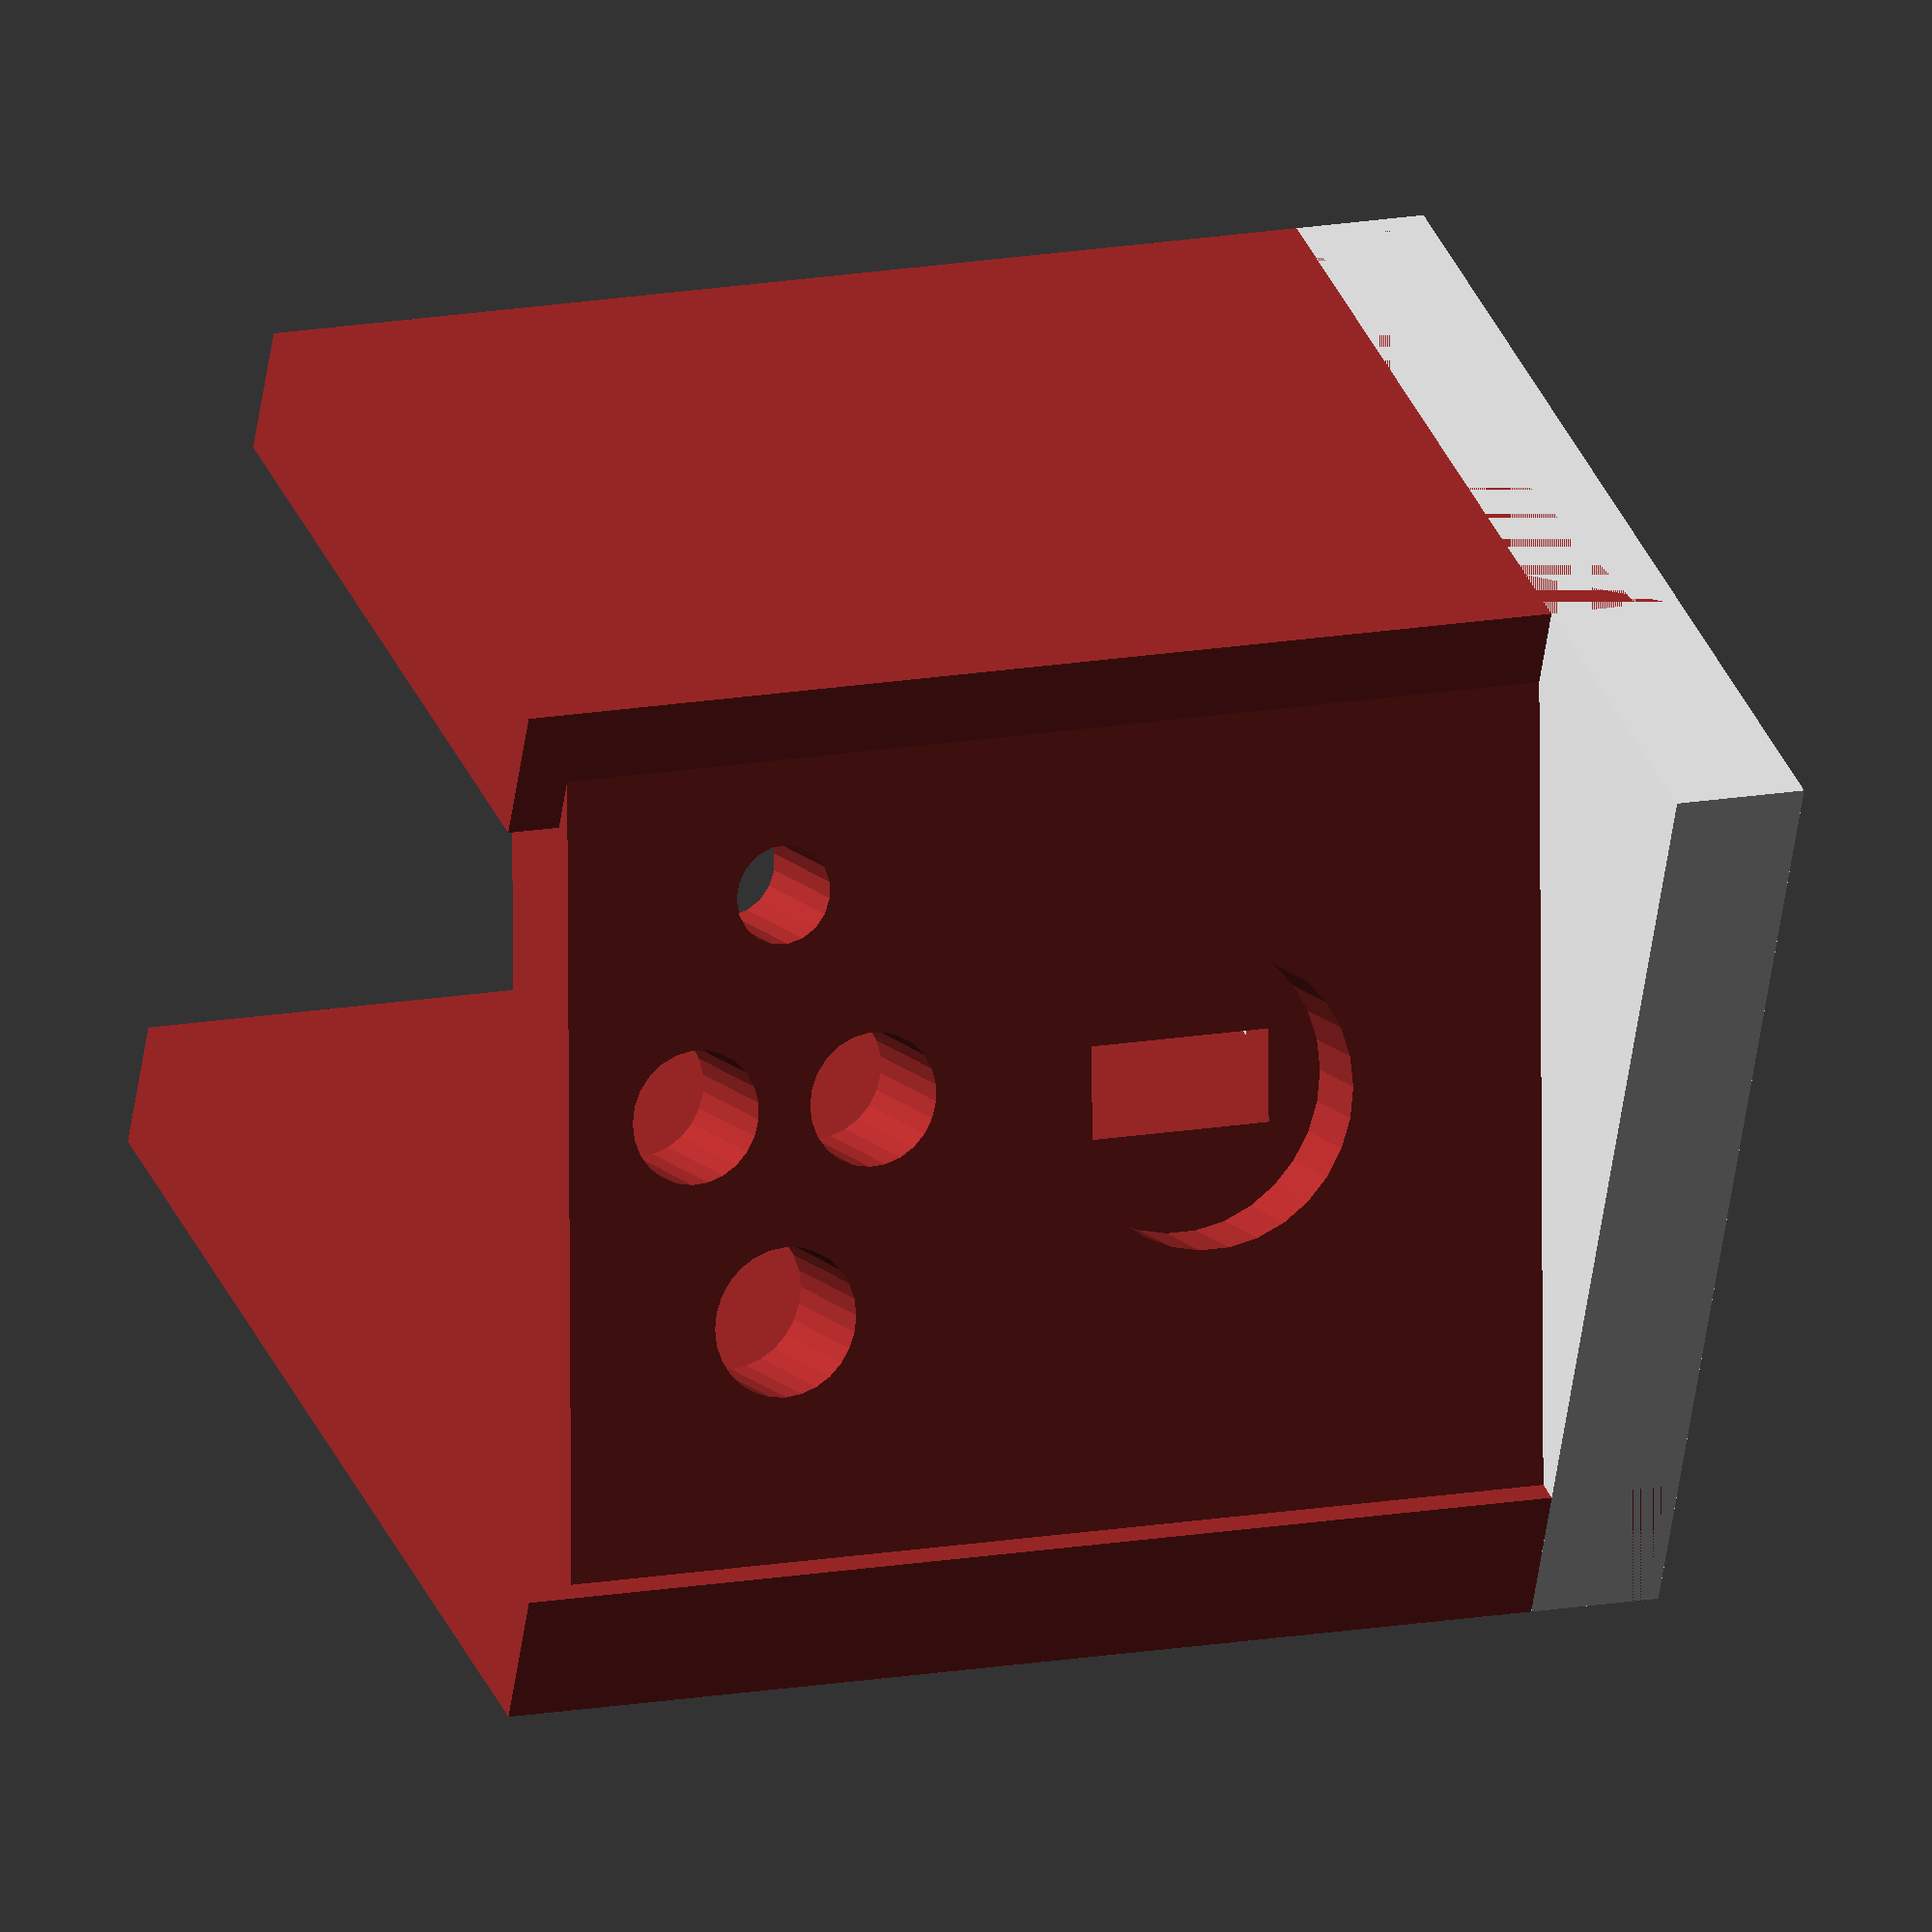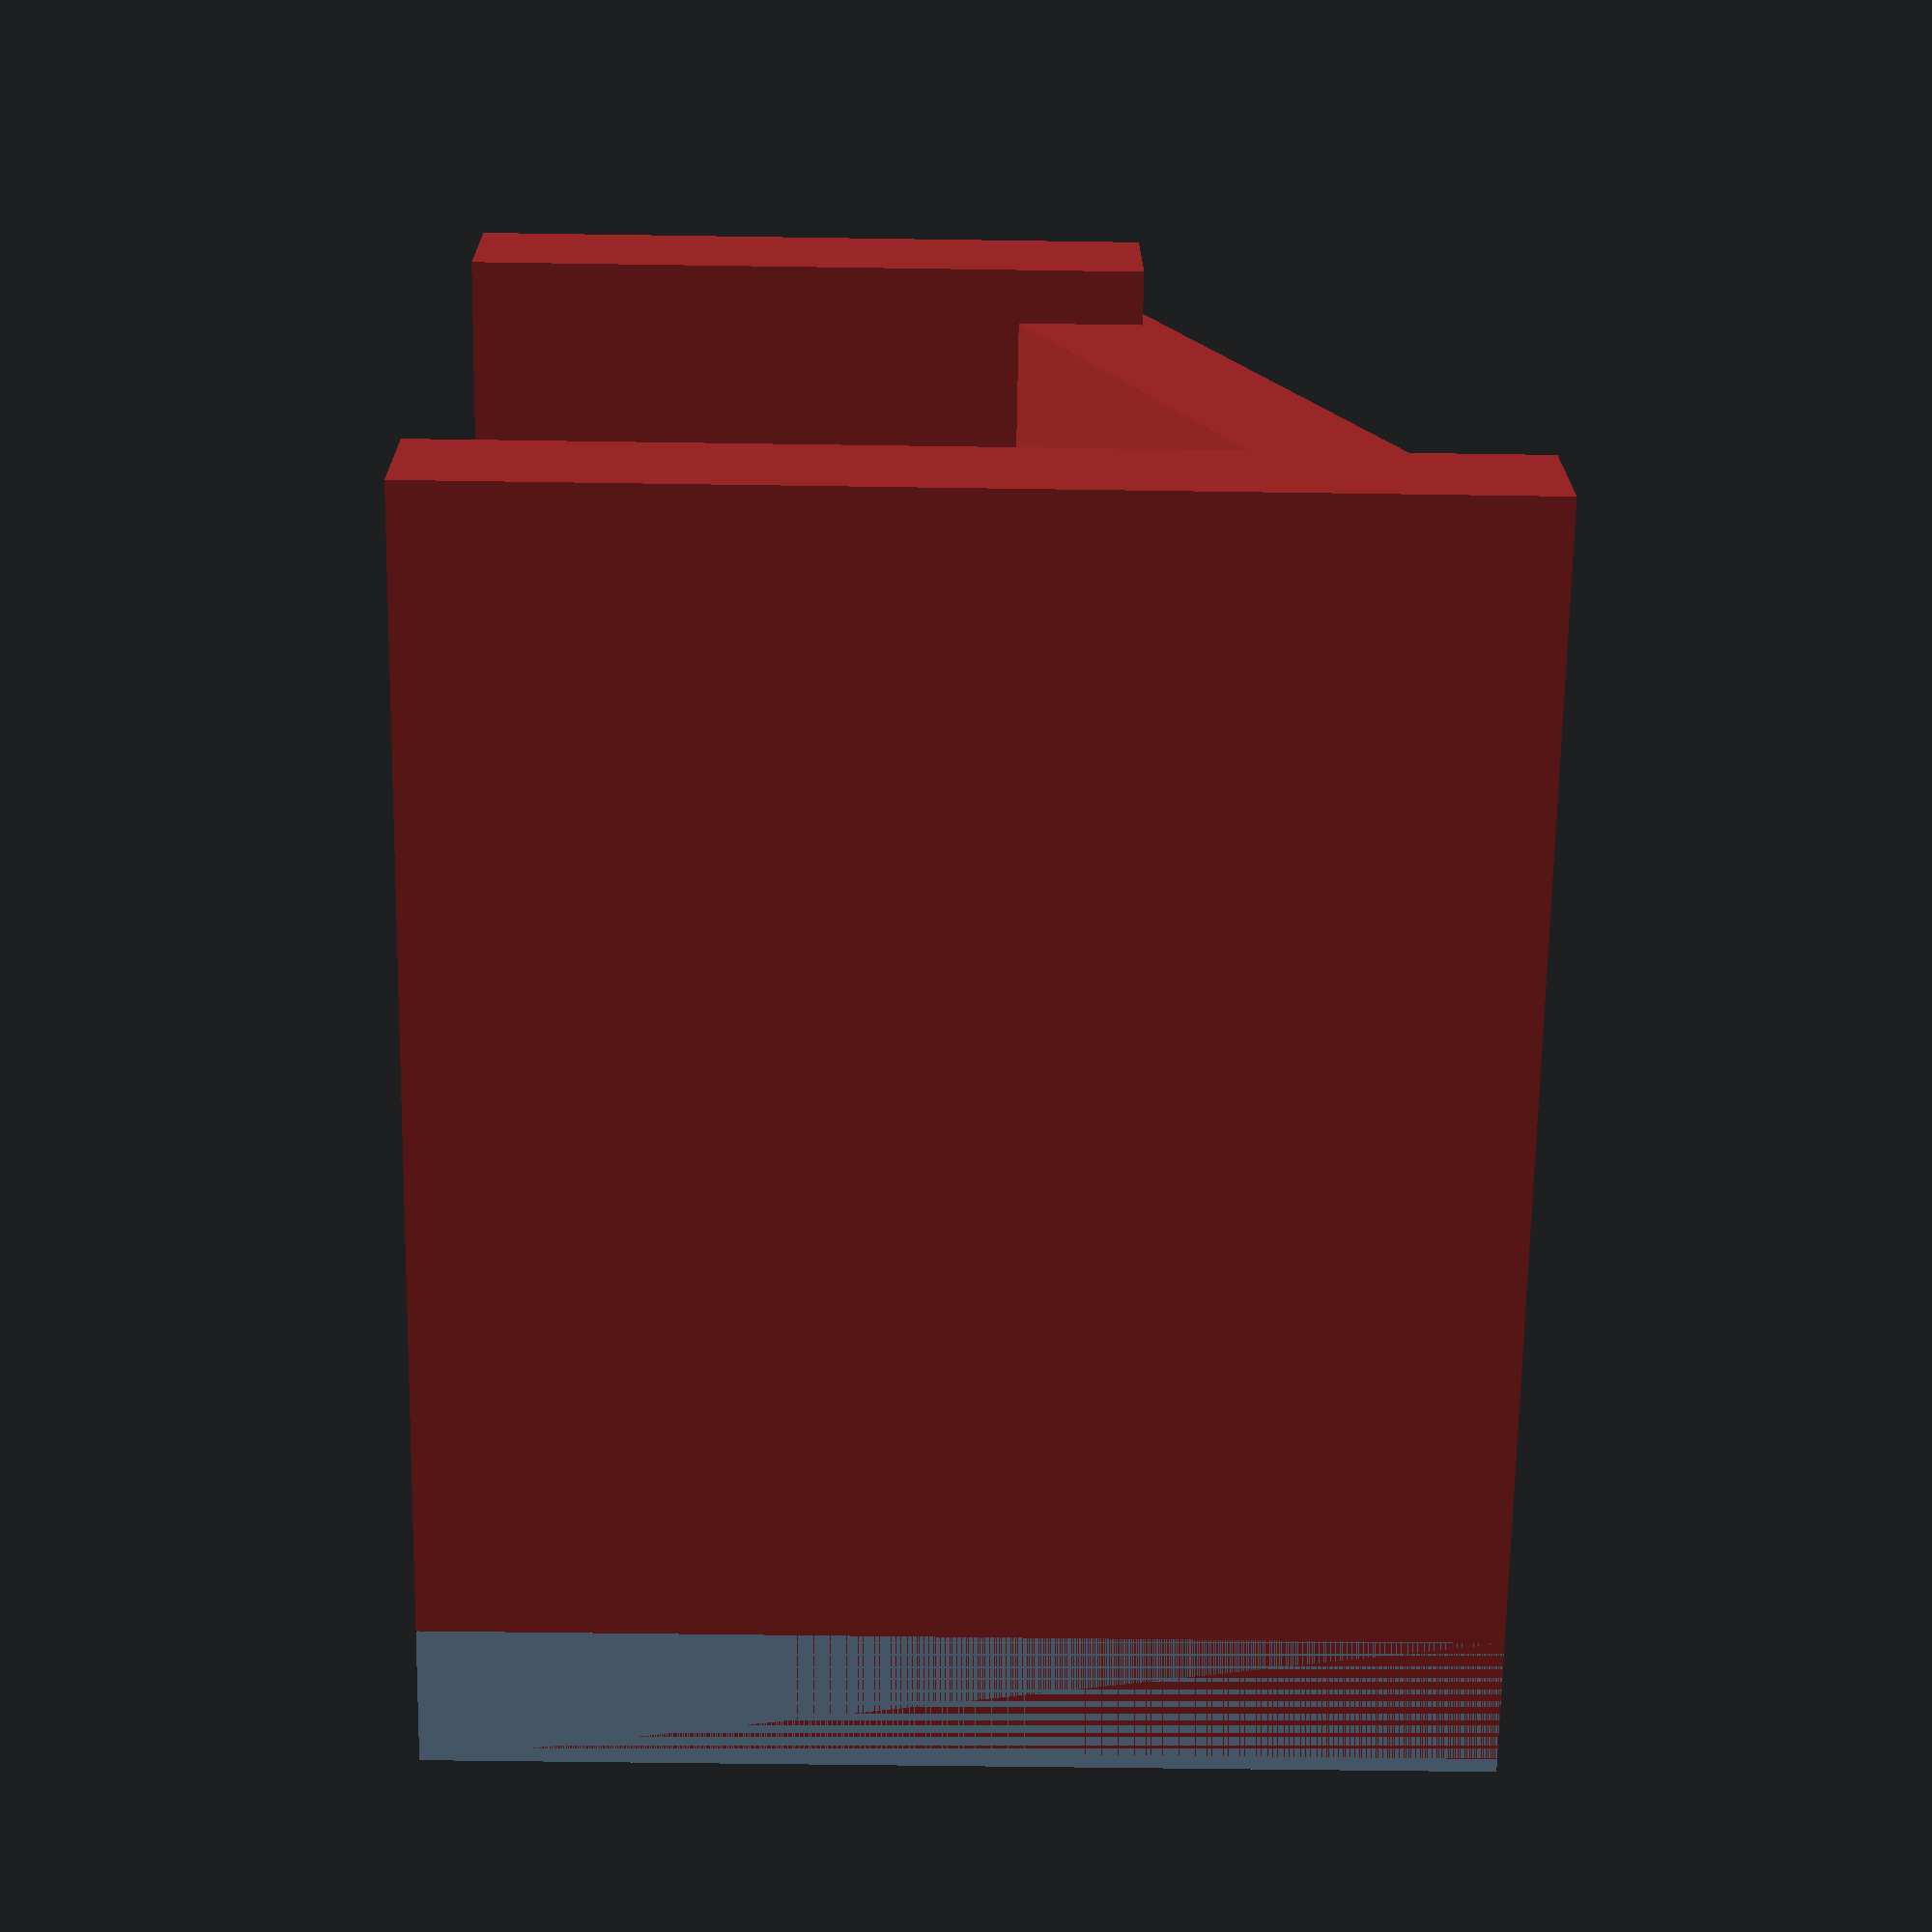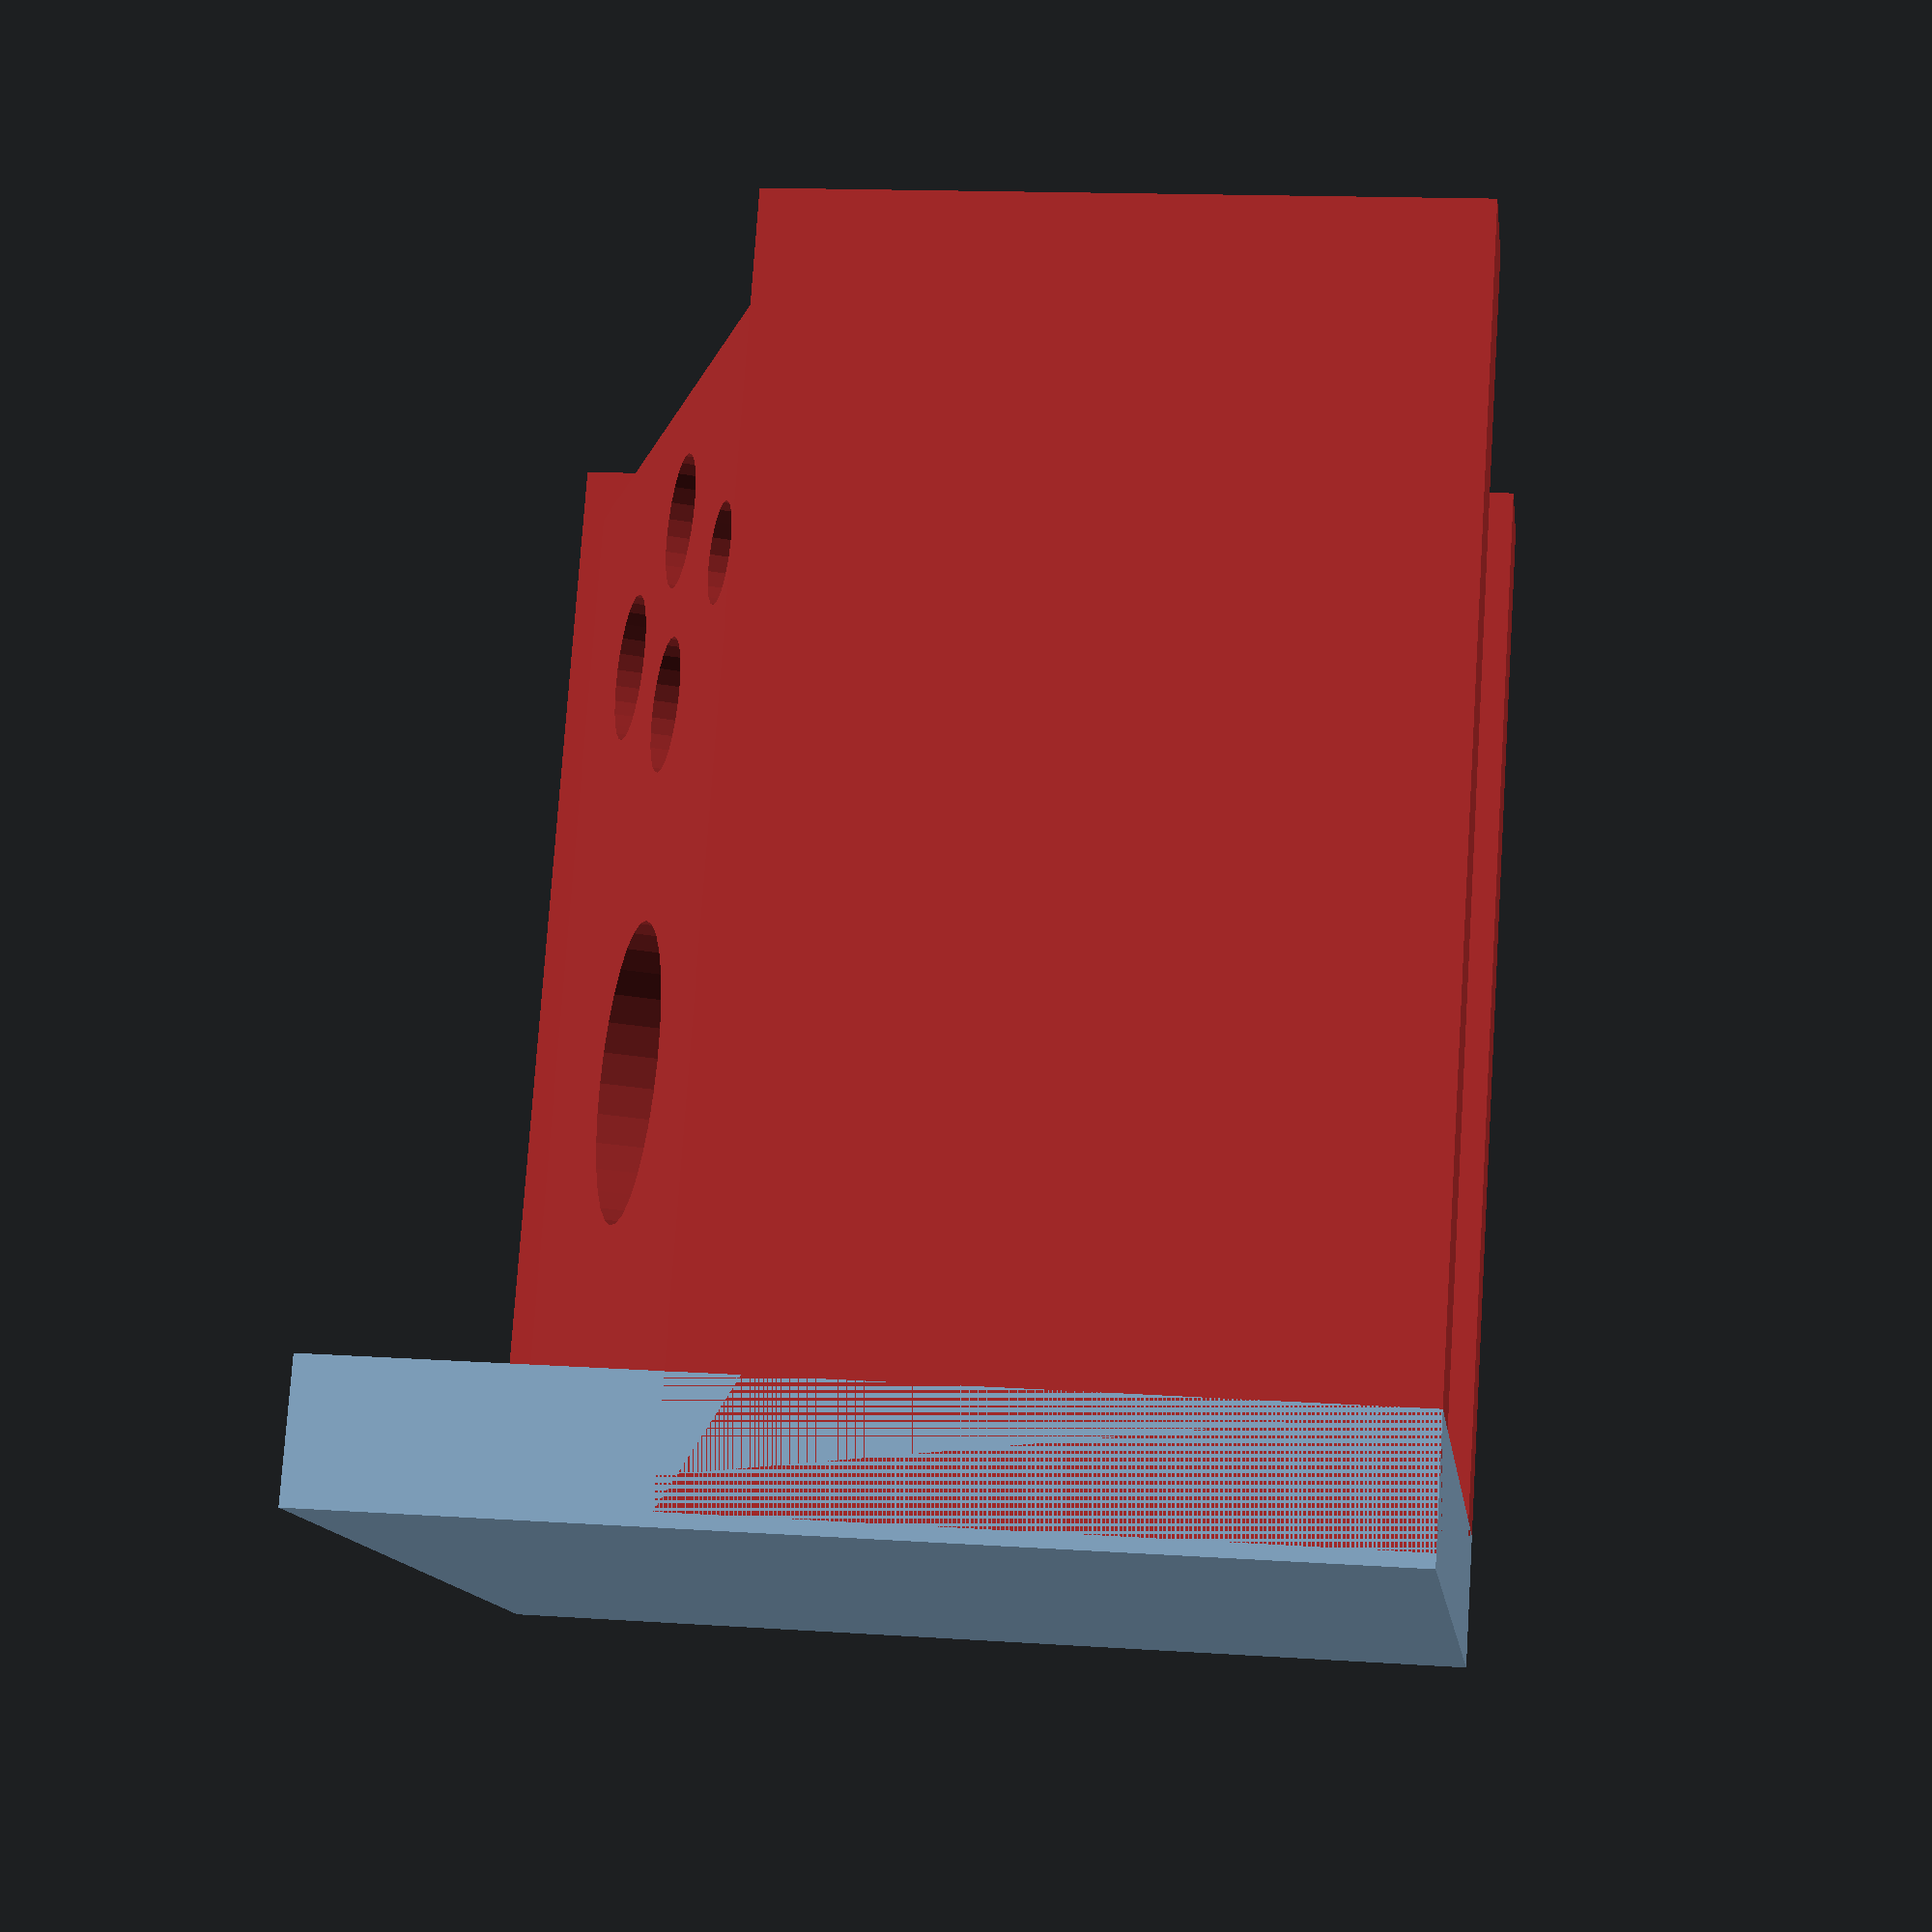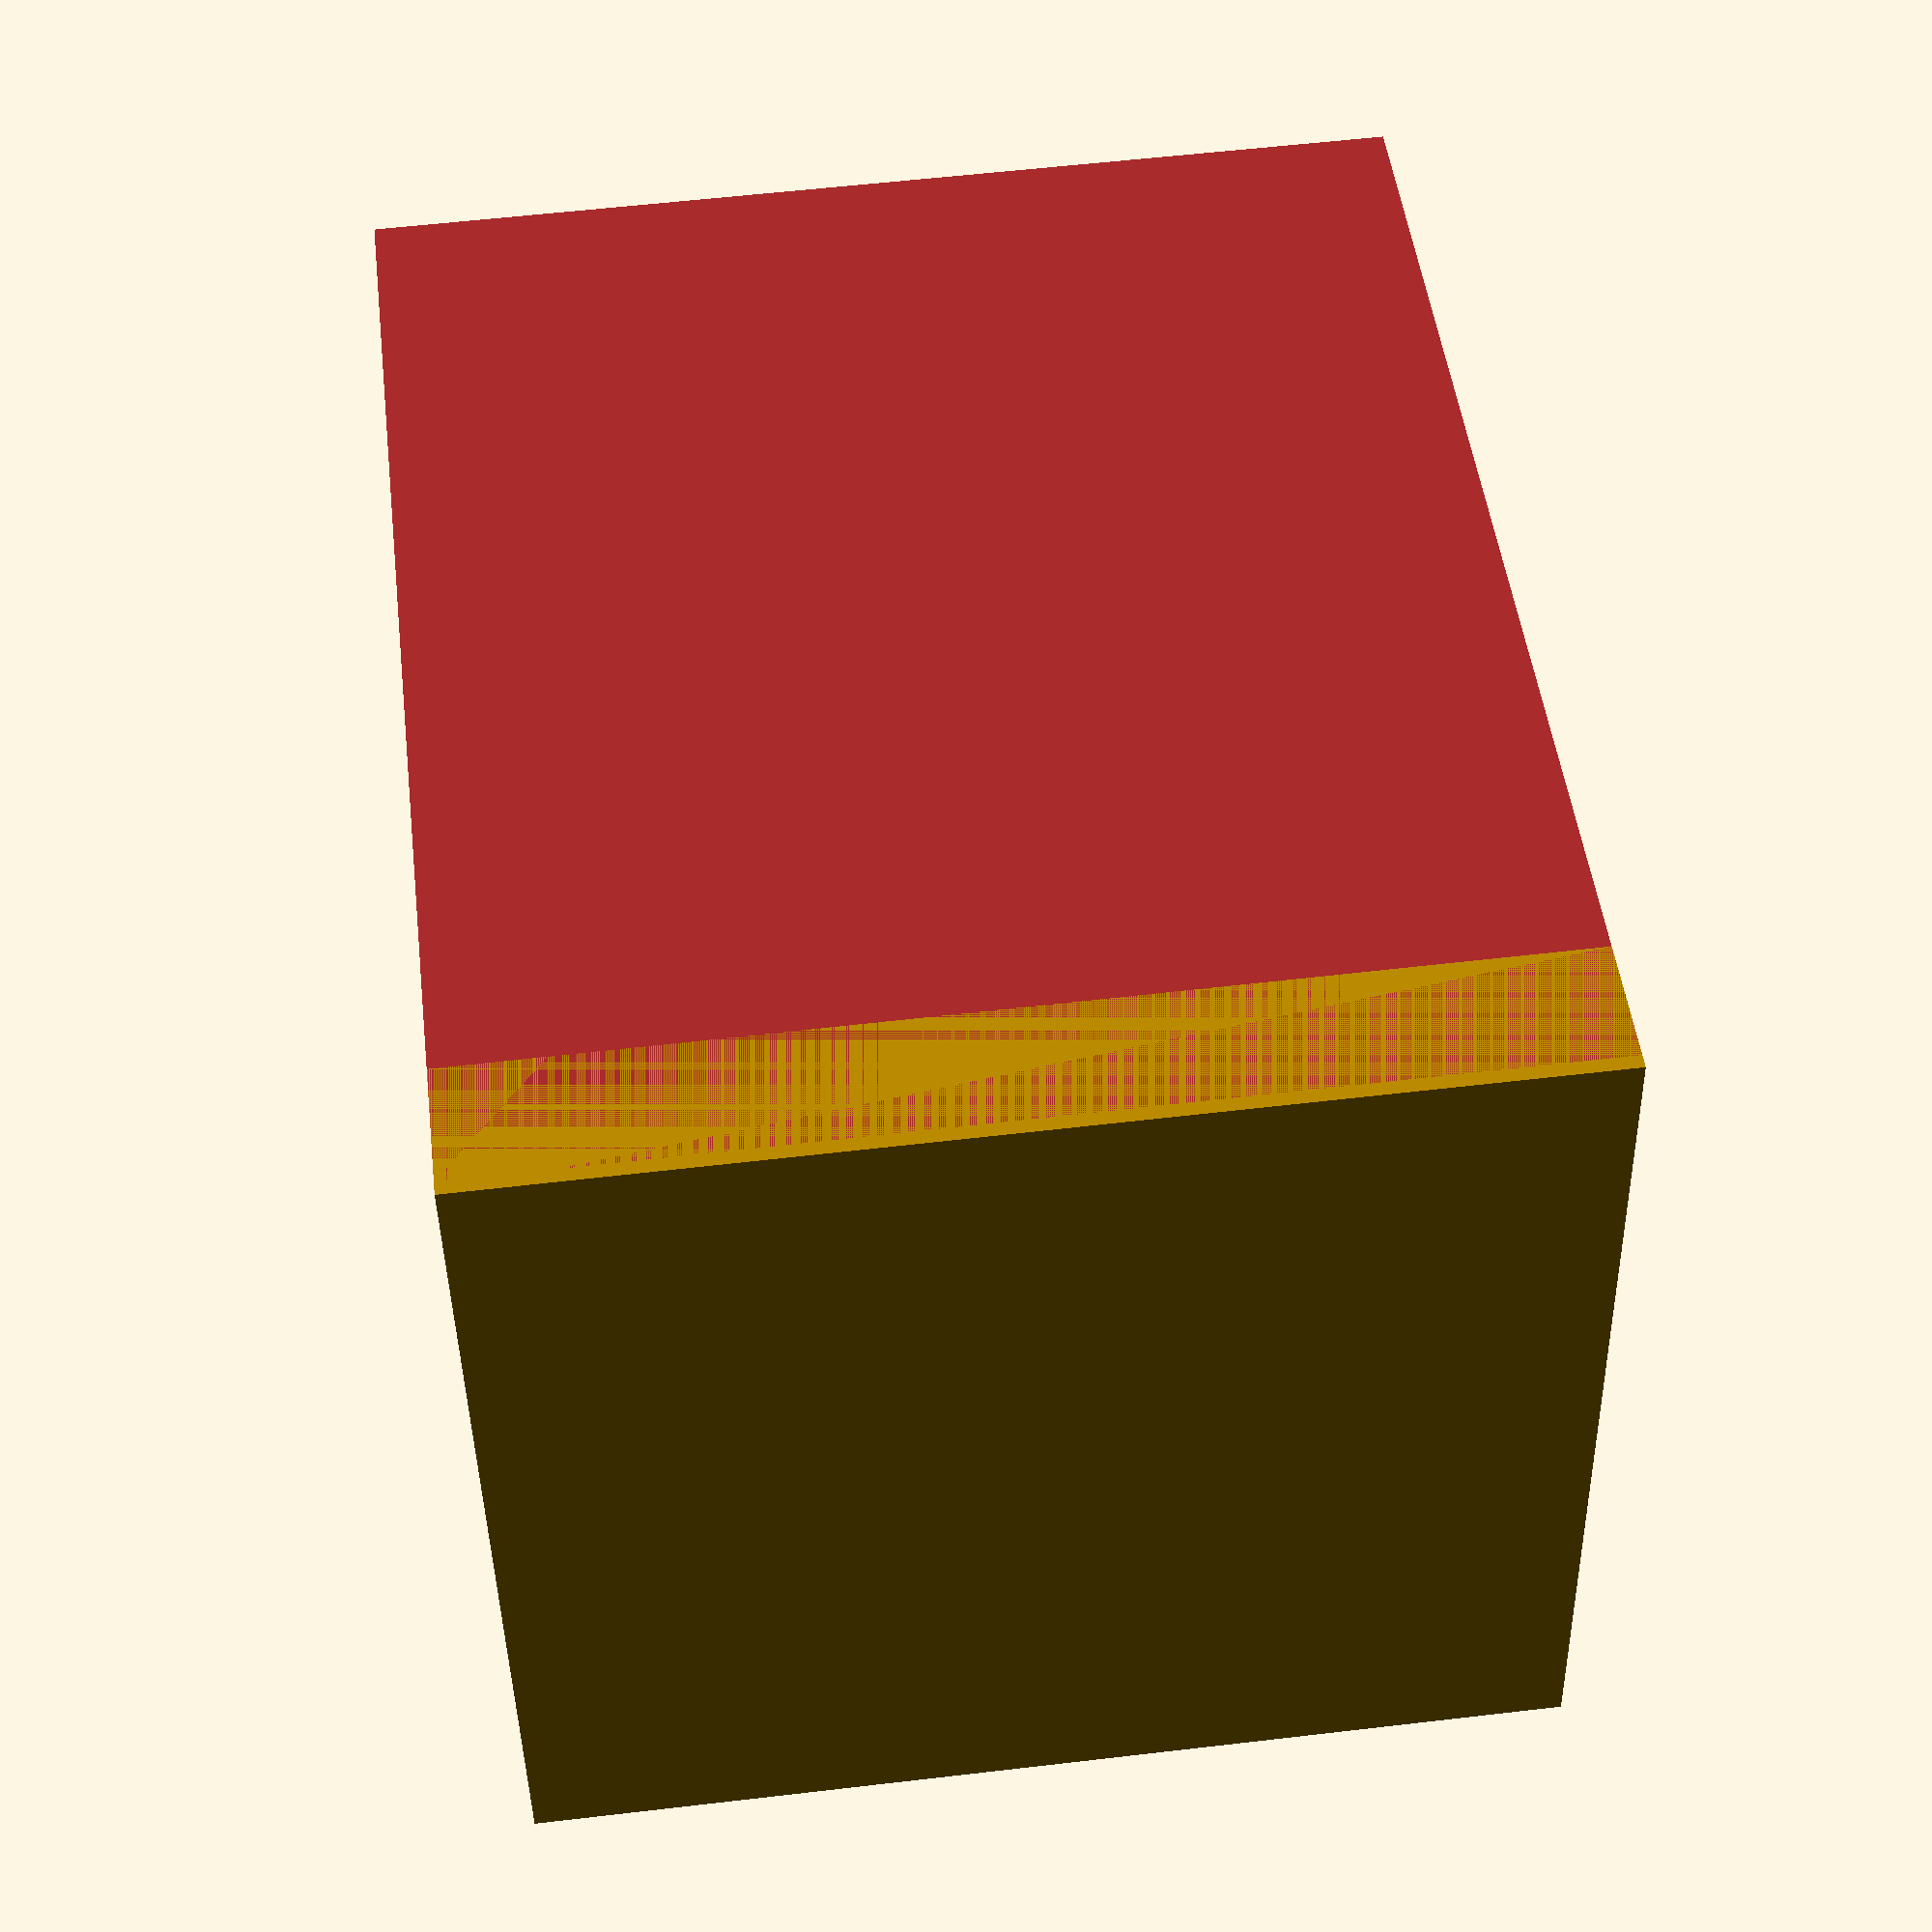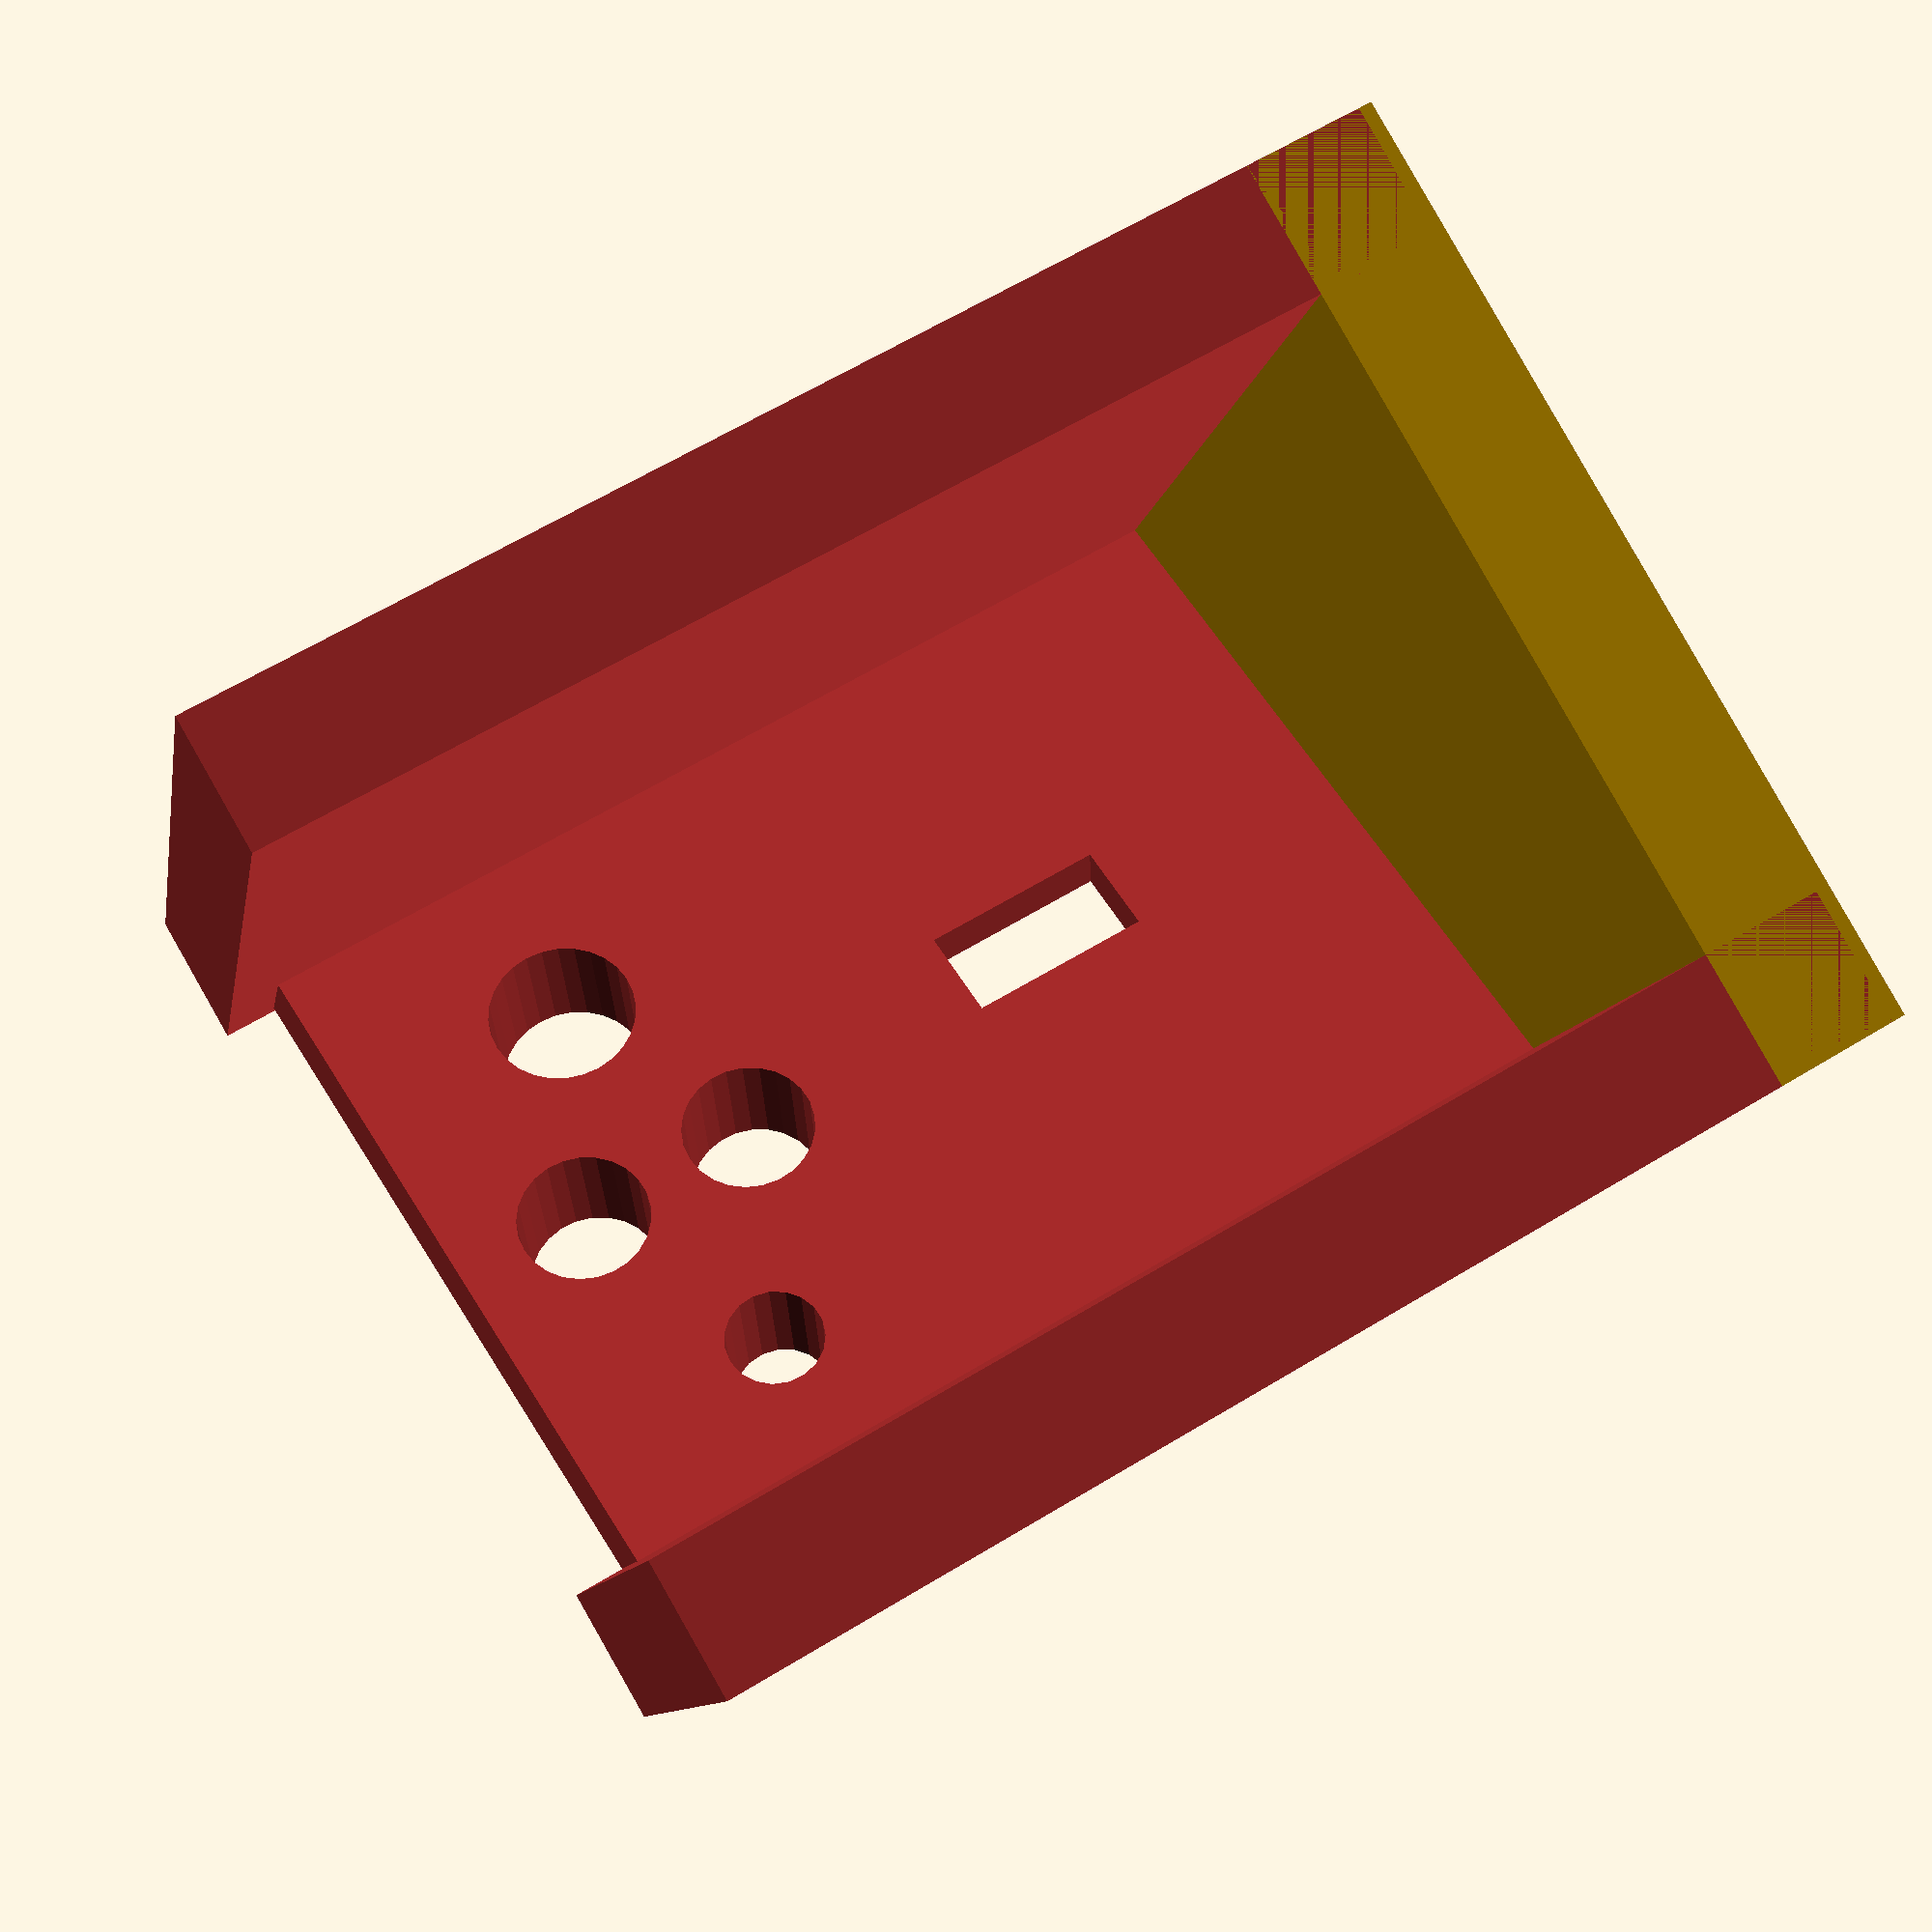
<openscad>
inch = 25.4;
oak_thickness = 5/8*inch;
component_gutter = 1/8*inch;

control_board_width = 2.349*inch;
control_board_height = 2.727*inch;
control_board_thickness = 0.068*inch;
segment_distance_from_top = 0.977*inch;
segment_height = 0.433*inch;
segment_gutter = 0.01*inch;
segment_width = (0.869*inch - 2*segment_gutter)/3;
segment_depth = 0.195*inch;

button_diameter = 19;
button_hole_diameter = 15.8;
iron_bracket_width = 1.25*inch;

top_angle = 22.5;
top_angle_adjust = oak_thickness * tan(top_angle);
echo("top_angle_adjust = ",top_angle_adjust);
top_inset = 1/4*inch;  
top_width = 
  (oak_thickness - top_inset) +
  component_gutter +
  control_board_width +
  component_gutter +
  button_diameter +
  component_gutter +
  button_diameter +
  component_gutter +
//  iron_bracket_width +
//  component_gutter +
  (oak_thickness - top_inset);
top_height =
  top_angle_adjust +
  (oak_thickness - top_inset) +
  component_gutter +
  control_board_height +
  component_gutter +
  (oak_thickness - top_inset) +
  top_angle_adjust;
  
total_front_height = 90;
total_back_height = 90 + sin(top_angle)*(top_height - top_angle_adjust);
foot_height = 11.33;

front_height = total_front_height - foot_height;
back_height = total_back_height - foot_height;

echo("fh = ", front_height/inch, "; bh = ", back_height/inch);

side_width = 2*(oak_thickness - top_inset) +
  cos(top_angle)*(top_height - top_angle_adjust);
  
echo("side_width = ", side_width/inch);

component_x = function(grid_pos)
  let (
    x_offset = oak_thickness +
      component_gutter +
      control_board_width +
      component_gutter +
      button_diameter/2,
    x_spacing = button_diameter + component_gutter
  )
  x_offset + grid_pos * x_spacing;
component_y = function(grid_pos)
  let (
    y_offset = -(top_angle_adjust + oak_thickness + component_gutter +  button_diameter/2),
    y_space = control_board_height - button_diameter,
    y_spacing = -y_space / 2
  )
  y_offset + grid_pos * y_spacing; 

up_button_position    = [component_x(  0), component_y(1), 0];
enter_button_position = [component_x(  1), component_y(1), 0];
power_switch_position = [component_x(0.5), component_y(2), 0];
iron_plug_position    = [component_x(0.5), component_y(0), 0];

iron_position = [
  top_width - oak_thickness - component_gutter - iron_bracket_width/2,
  component_y(1),
  0
];

// reference: upper, left corner at 0,0
module control_board() {
  screw_hole_diameter = 0.125*inch;
  top_screw_hole_distance = 0.275*inch;
  bottom_screw_hole_distance = 0.1565*inch;
  side_screw_hole_distance = 0.3925*inch;
  
  module segment_display() {
    cube([segment_width, segment_height, segment_depth],center=true);
  }
  translate([
      +control_board_width/2,
      -control_board_height/2,
      -control_board_thickness/2 - segment_depth
  ]) {
    difference() {
      union() {
        color("green")
          cube([control_board_width,control_board_height,control_board_thickness], center=true);
        color("white")
          translate([0,
                    +control_board_height/2 - segment_height/2 - segment_distance_from_top,
                    control_board_thickness/2+segment_depth/2
          ]) {
            translate([-segment_width-segment_gutter,0,0]) segment_display();
            segment_display();
            translate([+segment_width+segment_gutter,0,0]) segment_display();
          }
      }
      translate([0,+control_board_height/2-top_screw_hole_distance,0])
        cylinder(control_board_thickness*2, d=screw_hole_diameter, center=true, $fn=10);
      translate([+control_board_width/2-side_screw_hole_distance,-control_board_height/2+bottom_screw_hole_distance,0])
        cylinder(control_board_thickness*2, d=screw_hole_diameter, center=true, $fn=10);
      translate([-control_board_width/2+side_screw_hole_distance,-control_board_height/2+bottom_screw_hole_distance,0])
        cylinder(control_board_thickness*2, d=screw_hole_diameter, center=true, $fn=10);
    }
  }
}

module button() {
  $fn=35;
  translate([0,0,oak_thickness - 3]) {
    cylinder(11.2, d=12.7);
    cylinder(7, d=button_hole_diameter);
    translate([0,0,3]) cylinder(3, d=button_diameter);
    translate([0,0,-21]) cylinder(21, d=button_diameter);
  }
}


module power_switch() {
  $fn=30;
  shaft_diameter = 0.4565*inch;
  shaft_height = 0.327*inch;
  ring_diameter = 0.588*inch;
  ring_thickness = 0.0855*inch;
  ring_position = 0.21*inch;
  
  translate ([0,0,oak_thickness - ring_position]) {
    difference() {
      cylinder(shaft_height, d=shaft_diameter);
      translate([0,0,-0.05]) cylinder(shaft_height+0.1, d=0.2435*inch);
    }
    translate([0,0,ring_position])
      difference() {
        cylinder(ring_thickness, d=ring_diameter);
        translate([0,0,-0.1]) cylinder(ring_thickness+0.2, d=shaft_diameter+0.1);
      }
  }
}

plug_shaft_diameter = 0.695*inch;
plug_shaft_height = 0.447*inch;
plug_flange_thickness = 2;
plug_key_thickness = 3;
plug_latch_thickness = 5;
module iron_plug() {
  translate([0,0,oak_thickness-plug_shaft_height/2]) cylinder(plug_shaft_height, d=plug_shaft_diameter, center=true);
  translate([0,0,oak_thickness+plug_flange_thickness/2]) cylinder(plug_flange_thickness, d=21.75, center=true);
}

iron_hole_diameter=0.783*inch;
module iron() {
  translate([0,0,oak_thickness]) {
    translate([0,0,3.97*inch/2]) cylinder(3.97*inch, d=0.518*inch, center=true);
    translate([0,0,1.8*inch/2]) cylinder(1.8*inch, d=0.786*inch, center=true);
    translate([0,0,0.4*inch/2]) cylinder(0.4*inch, d=0.9*inch, center=true);

    translate([0,0,-0.39*inch/2]) cylinder(0.39*inch, d=0.782*inch, center=true);
    translate([0,0,-0.97*inch/2]) cylinder(0.97*inch, d=0.512*inch, center=true);
    translate([0,0,-2.66*inch/2]) cylinder(2.66*inch, d=0.304*inch, center=true);
    translate([0,0,-2.66*inch - 0.58*inch/2]) cylinder(0.58*inch, d2=0.2*inch, d1=0.01*inch, center=true);
  }
}

module components() {
  translate([
    oak_thickness + component_gutter,
    -oak_thickness - component_gutter - top_angle_adjust,
    -0.2*inch
  ]) control_board();
  translate(up_button_position) button();
  translate(enter_button_position) button();
  translate(power_switch_position) power_switch();
  translate(iron_plug_position) iron_plug();
  translate(iron_position) iron();
}

viewport_diameter = (1+3/8)*inch;
viewport_floor_thickness = 1/4*inch;
viewport_through_width = segment_width*3 + 2*segment_gutter;


module top() {
  module hole(position, diameter) {
    translate(position)
    translate([0,0,+oak_thickness/2])
    cylinder(oak_thickness+0.2, d=diameter, center=true);
  }

  viewport_x = oak_thickness + component_gutter + control_board_width/2;
  viewport_y = -top_angle_adjust -oak_thickness - component_gutter -segment_distance_from_top -segment_height/2;

  color("brown")
    difference() {
      translate([
        +top_width/2,
        -top_height/2,
        +oak_thickness/2
      ])
      cube([top_width,top_height,oak_thickness], center=true);
      
      translate([viewport_x, viewport_y, oak_thickness/2+viewport_floor_thickness])
        cylinder(oak_thickness, d=viewport_diameter, center=true);
      translate([viewport_x, viewport_y, 0])
        cube([viewport_through_width, segment_height,viewport_floor_thickness*2+0.1], center=true);
        
      hole(up_button_position, button_hole_diameter);
      hole(enter_button_position, button_hole_diameter);
      hole(power_switch_position, 0.46*inch);
      hole(iron_plug_position, plug_shaft_diameter);
//      hole(iron_position, iron_hole_diameter);
      
      translate([0,0,oak_thickness+0.1])
      rotate([-top_angle,0,0])
      translate([top_width/2,oak_thickness,-oak_thickness])
      cube([top_width+0.1, 2*oak_thickness, 2*oak_thickness], center=true);
      
      //translate([0,0,oak_thickness])
      //rotate([-top_angle,0,0])
      //translate([top_width/2,oak_thickness,-oak_thickness])
      //cube([top_width+0.1, 2*oak_thickness, 2*oak_thickness], center=true);
      
    }
}

echo("top dimensions: ", top_width/inch, "x", top_height/inch);

module back() {
  color("brown")
  translate([
      +top_width/2,
      -oak_thickness/2 + oak_thickness - top_inset,
      -back_height/2 + oak_thickness
  ])
  cube([top_width + 2*top_inset, oak_thickness, back_height], center=true);
}

module front() {
  color("brown")
  translate([
      +top_width/2,
      -oak_thickness/2 + oak_thickness - top_inset - side_width + oak_thickness,
      //-oak_thickness/2 - cos(top_angle) * (top_height - top_angle_adjust) + oak_thickness - top_inset,
      -front_height/2 - (back_height - front_height) + oak_thickness
  ])
  cube([top_width + 2*top_inset, oak_thickness, front_height], center=true);
}
// cos(top_angle) = x/top_height

//components();
translate([0,0,oak_thickness]) rotate([top_angle,0,0]) translate([0,0,-oak_thickness]) top();

back();
front();

translate([0,-side_width/2 + (oak_thickness - top_inset),-back_height/2 + oak_thickness])
cube([oak_thickness,side_width,back_height],center=true);

</openscad>
<views>
elev=142.8 azim=9.2 roll=201.8 proj=o view=solid
elev=227.4 azim=21.7 roll=271.0 proj=p view=wireframe
elev=345.2 azim=242.3 roll=98.2 proj=p view=wireframe
elev=303.0 azim=8.7 roll=263.0 proj=p view=solid
elev=9.9 azim=30.1 roll=170.3 proj=p view=solid
</views>
